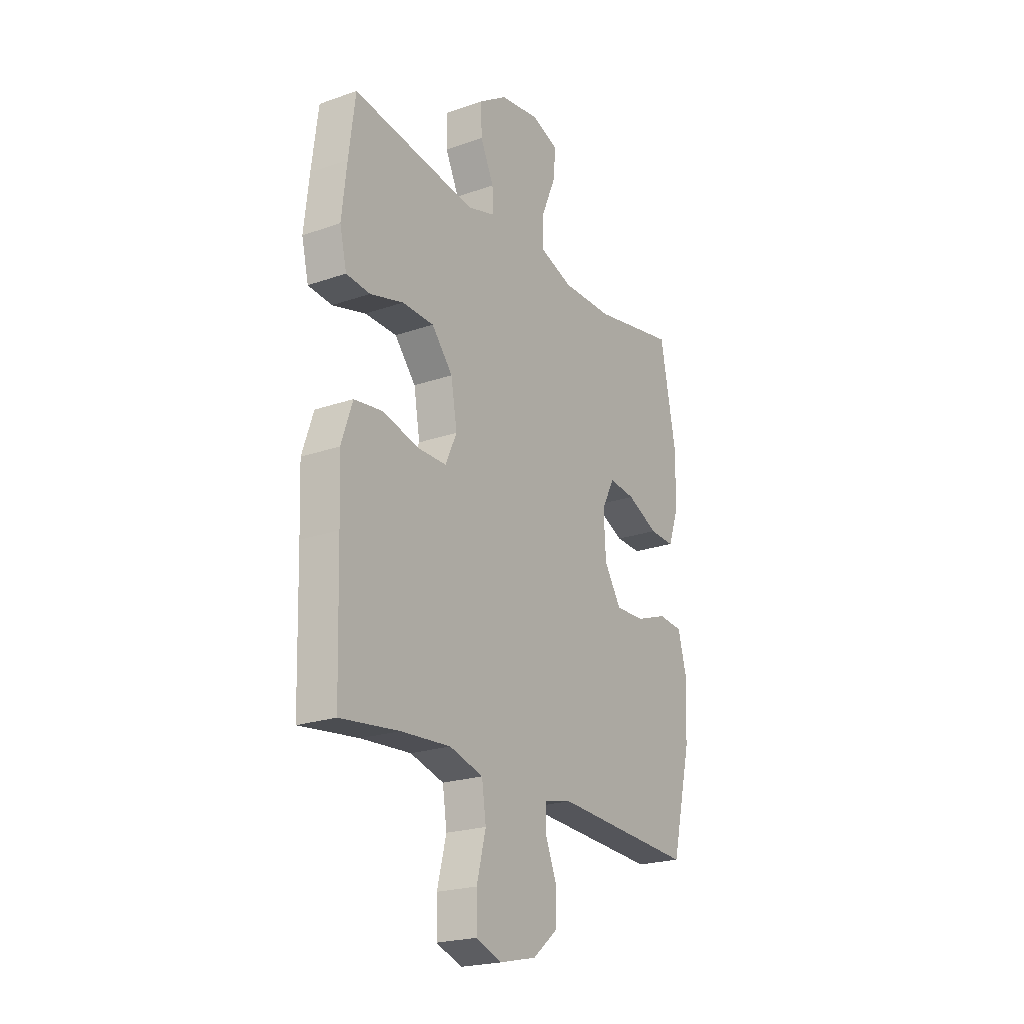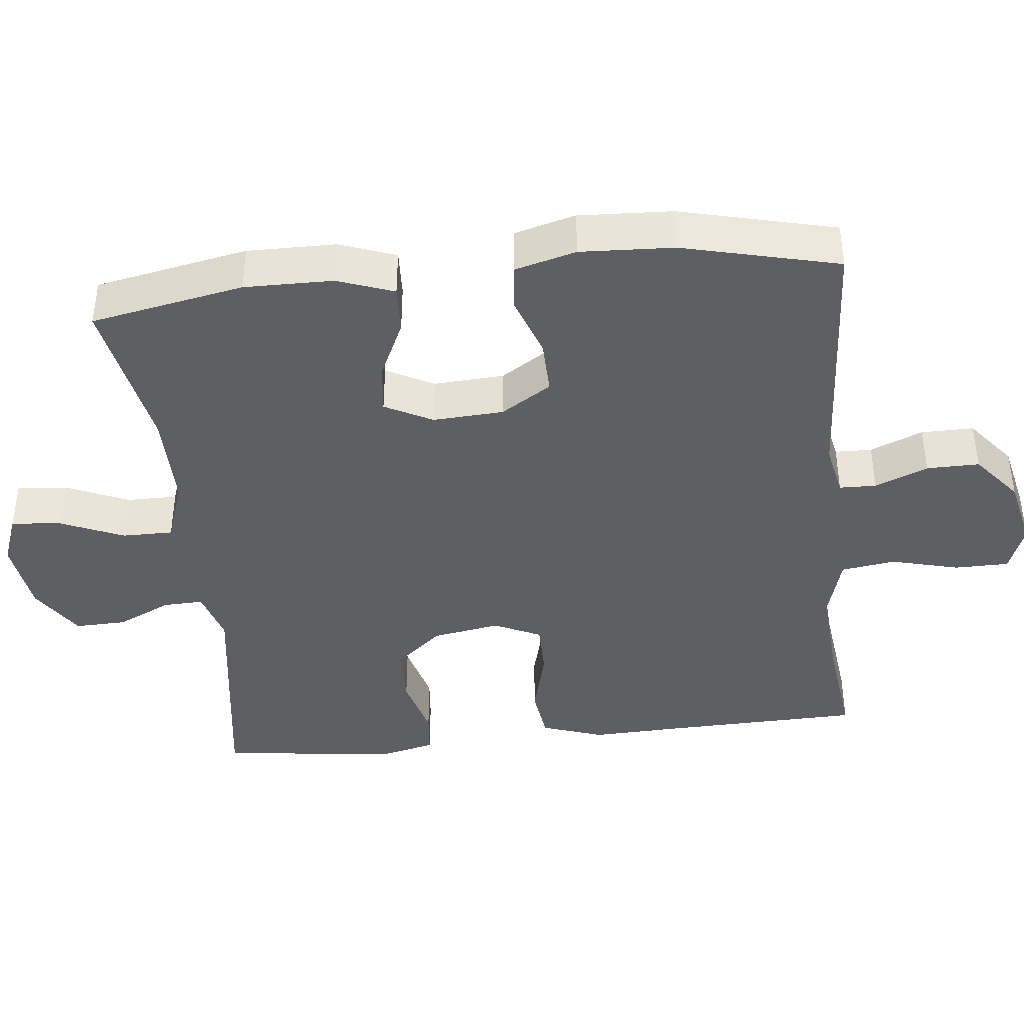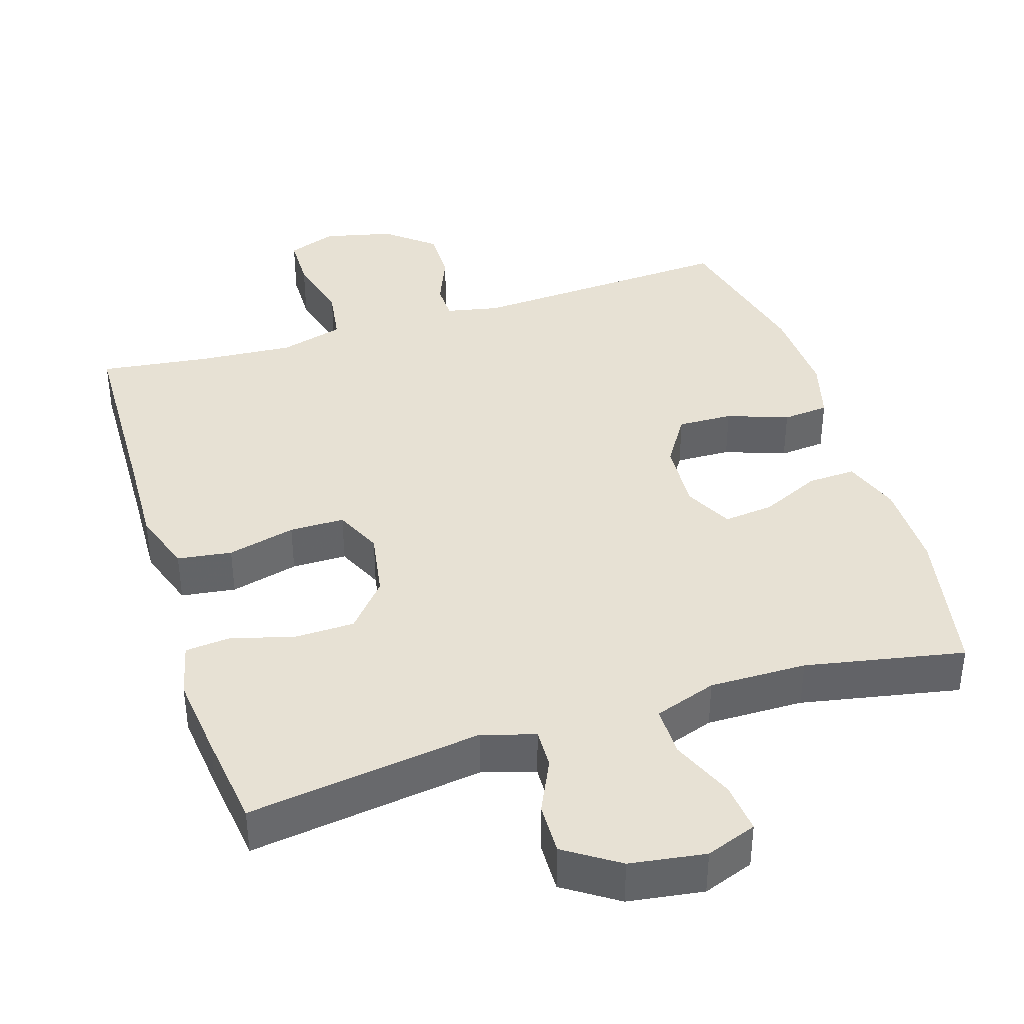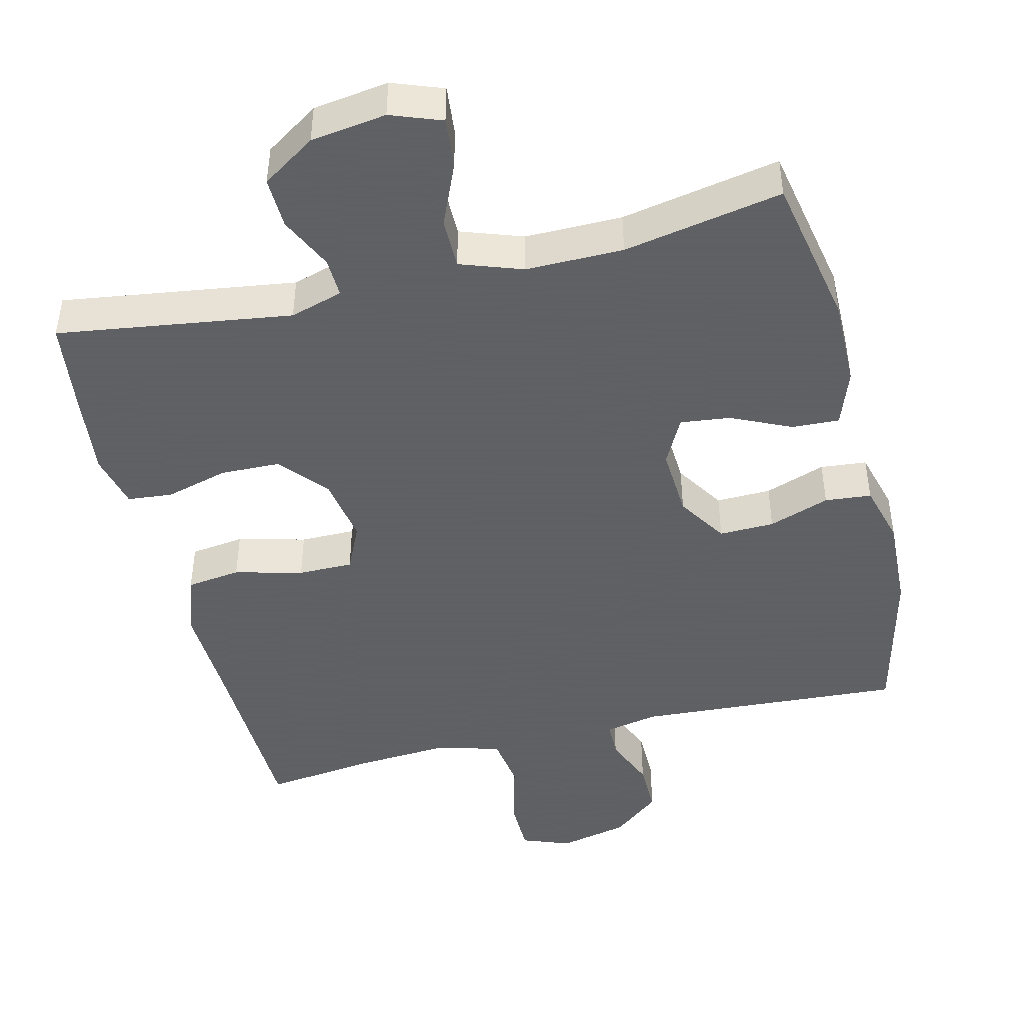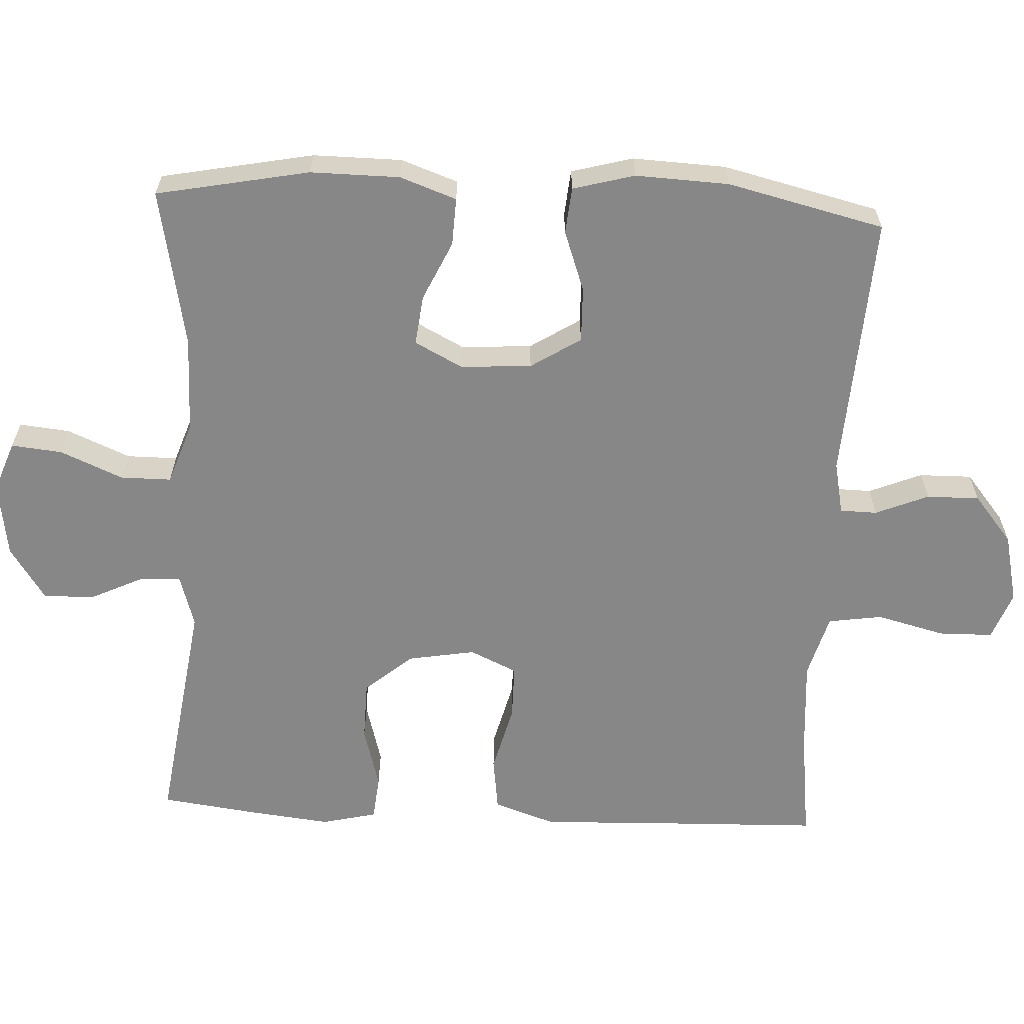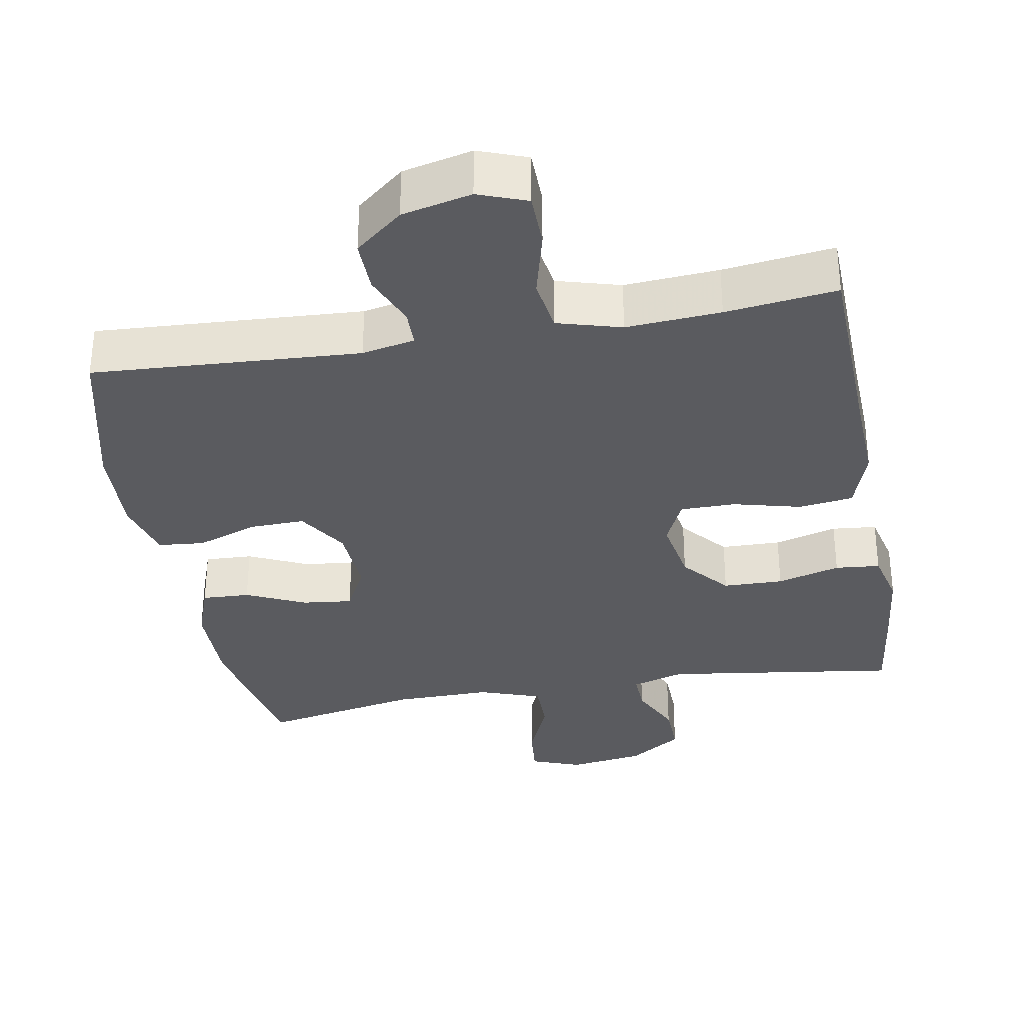
<metadata>
{"format":"obj","ext":"obj","renderer":"f3d","projection":"perspective","resolution":1024,"background":"white","views":[{"elev":-22.0,"azim":-58.5,"up":"+Z"},{"elev":-40.9,"azim":96.0,"up":"+Y"},{"elev":39.4,"azim":-17.4,"up":"+Y"},{"elev":-45.3,"azim":13.7,"up":"+Y"},{"elev":-62.4,"azim":87.2,"up":"+Y"},{"elev":-33.2,"azim":-169.8,"up":"+Y"}]}
</metadata>
<code>
v -0.5 0.07 -0.5
v -0.508 0.07 -0.228
v -0.513 0.07 -0.101
v -0.484 0.07 -0.015
v -0.409 0.07 -0.005
v -0.315 0.07 -0.029
v -0.239 0.07 -0.029
v -0.209 0.07 0.036
v -0.225 0.07 0.129
v -0.28 0.07 0.194
v -0.363 0.07 0.196
v -0.45 0.07 0.172
v -0.512 0.07 0.178
v -0.53 0.07 0.254
v -0.517 0.07 0.369
v -0.5 0.07 0.5
v -0.177 0.07 0.454
v -0.104 0.07 0.476
v -0.106 0.07 0.531
v -0.141 0.07 0.605
v -0.143 0.07 0.676
v -0.069 0.07 0.725
v 0.035 0.07 0.74
v 0.105 0.07 0.714
v 0.098 0.07 0.644
v 0.061 0.07 0.557
v 0.061 0.07 0.487
v 0.147 0.07 0.457
v 0.281 0.07 0.458
v 0.5 0.07 0.5
v 0.541 0.07 0.289
v 0.54 0.07 0.166
v 0.512 0.07 0.088
v 0.446 0.07 0.091
v 0.364 0.07 0.129
v 0.295 0.07 0.137
v 0.261 0.07 0.071
v 0.267 0.07 -0.027
v 0.311 0.07 -0.096
v 0.387 0.07 -0.094
v 0.471 0.07 -0.064
v 0.535 0.07 -0.07
v 0.558 0.07 -0.155
v 0.552 0.07 -0.284
v 0.5 0.07 -0.5
v 0.131 0.07 -0.478
v 0.058 0.07 -0.493
v 0.057 0.07 -0.544
v 0.087 0.07 -0.617
v 0.088 0.07 -0.69
v 0.022 0.07 -0.744
v -0.074 0.07 -0.766
v -0.141 0.07 -0.741
v -0.142 0.07 -0.666
v -0.118 0.07 -0.572
v -0.129 0.07 -0.497
v -0.217 0.07 -0.472
v -0.347 0.07 -0.481
v -0.5 0 -0.5
v -0.508 0 -0.228
v -0.513 0 -0.101
v -0.484 0 -0.015
v -0.409 0 -0.005
v -0.315 0 -0.029
v -0.239 0 -0.029
v -0.209 0 0.036
v -0.225 0 0.129
v -0.28 0 0.194
v -0.363 0 0.196
v -0.45 0 0.172
v -0.512 0 0.178
v -0.53 0 0.254
v -0.517 0 0.369
v -0.5 0 0.5
v -0.177 0 0.454
v -0.104 0 0.476
v -0.106 0 0.531
v -0.141 0 0.605
v -0.143 0 0.676
v -0.069 0 0.725
v 0.035 0 0.74
v 0.105 0 0.714
v 0.098 0 0.644
v 0.061 0 0.557
v 0.061 0 0.487
v 0.147 0 0.457
v 0.281 0 0.458
v 0.5 0 0.5
v 0.541 0 0.289
v 0.54 0 0.166
v 0.512 0 0.088
v 0.446 0 0.091
v 0.364 0 0.129
v 0.295 0 0.137
v 0.261 0 0.071
v 0.267 0 -0.027
v 0.311 0 -0.096
v 0.387 0 -0.094
v 0.471 0 -0.064
v 0.535 0 -0.07
v 0.558 0 -0.155
v 0.552 0 -0.284
v 0.5 0 -0.5
v 0.131 0 -0.478
v 0.058 0 -0.493
v 0.057 0 -0.544
v 0.087 0 -0.617
v 0.088 0 -0.69
v 0.022 0 -0.744
v -0.074 0 -0.766
v -0.141 0 -0.741
v -0.142 0 -0.666
v -0.118 0 -0.572
v -0.129 0 -0.497
v -0.217 0 -0.472
v -0.347 0 -0.481
f 52 53 54 55
f 52 55 56
f 51 52 56
f 48 49 50 51
f 47 48 51 56
f 46 47 56 57
f 44 45 46
f 43 44 46 57
f 40 41 42 43
f 39 40 43 57
f 32 33 34 35
f 32 35 36
f 29 30 31 32
f 28 29 32 36
f 27 28 36 37
f 23 24 25 26
f 23 26 27
f 22 23 27
f 19 20 21 22
f 18 19 22 27
f 17 18 27 37
f 11 12 13 14
f 10 11 14 15
f 3 4 5 6
f 2 3 6 7
f 58 1 2 7
f 38 39 57 58
f 38 58 7 8
f 37 38 8 9
f 17 37 9 10
f 10 15 16 17
f 113 112 111 110
f 114 113 110
f 114 110 109
f 109 108 107 106
f 114 109 106 105
f 115 114 105 104
f 104 103 102
f 115 104 102 101
f 101 100 99 98
f 115 101 98 97
f 93 92 91 90
f 94 93 90
f 90 89 88 87
f 94 90 87 86
f 95 94 86 85
f 84 83 82 81
f 85 84 81
f 85 81 80
f 80 79 78 77
f 85 80 77 76
f 95 85 76 75
f 72 71 70 69
f 73 72 69 68
f 64 63 62 61
f 65 64 61 60
f 65 60 59 116
f 116 115 97 96
f 66 65 116 96
f 67 66 96 95
f 68 67 95 75
f 75 74 73 68
f 1 59 60 2
f 2 60 61 3
f 3 61 62 4
f 4 62 63 5
f 5 63 64 6
f 6 64 65 7
f 7 65 66 8
f 8 66 67 9
f 9 67 68 10
f 10 68 69 11
f 11 69 70 12
f 12 70 71 13
f 13 71 72 14
f 14 72 73 15
f 15 73 74 16
f 16 74 75 17
f 17 75 76 18
f 18 76 77 19
f 19 77 78 20
f 20 78 79 21
f 21 79 80 22
f 22 80 81 23
f 23 81 82 24
f 24 82 83 25
f 25 83 84 26
f 26 84 85 27
f 27 85 86 28
f 28 86 87 29
f 29 87 88 30
f 30 88 89 31
f 31 89 90 32
f 32 90 91 33
f 33 91 92 34
f 34 92 93 35
f 35 93 94 36
f 36 94 95 37
f 37 95 96 38
f 38 96 97 39
f 39 97 98 40
f 40 98 99 41
f 41 99 100 42
f 42 100 101 43
f 43 101 102 44
f 44 102 103 45
f 45 103 104 46
f 46 104 105 47
f 47 105 106 48
f 48 106 107 49
f 49 107 108 50
f 50 108 109 51
f 51 109 110 52
f 52 110 111 53
f 53 111 112 54
f 54 112 113 55
f 55 113 114 56
f 56 114 115 57
f 57 115 116 58
f 58 116 59 1

</code>
